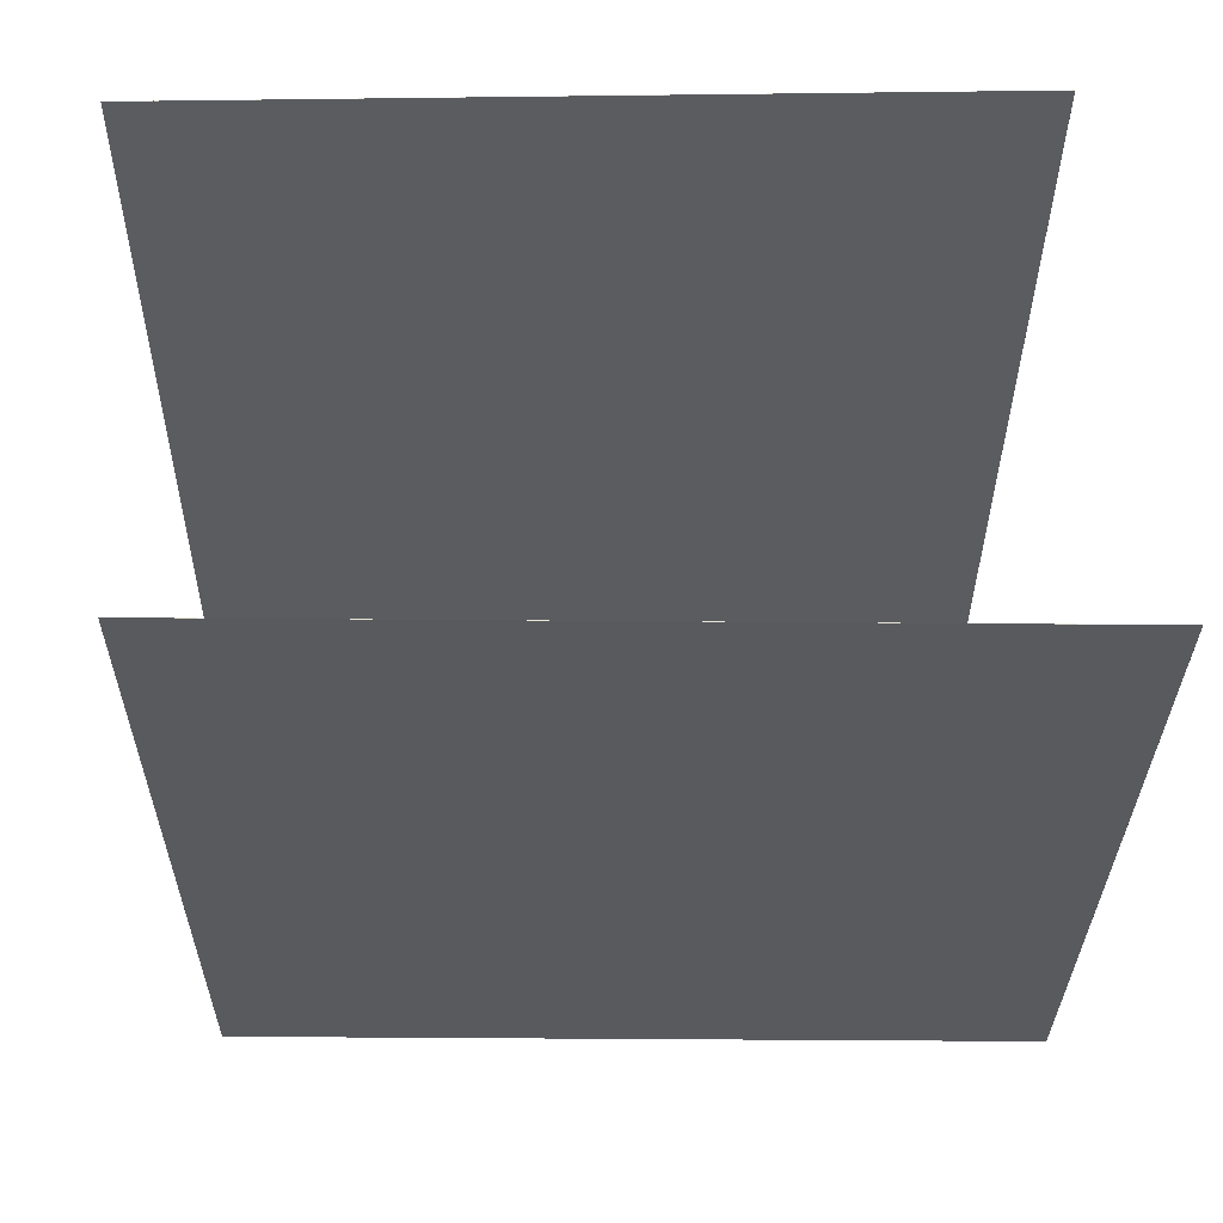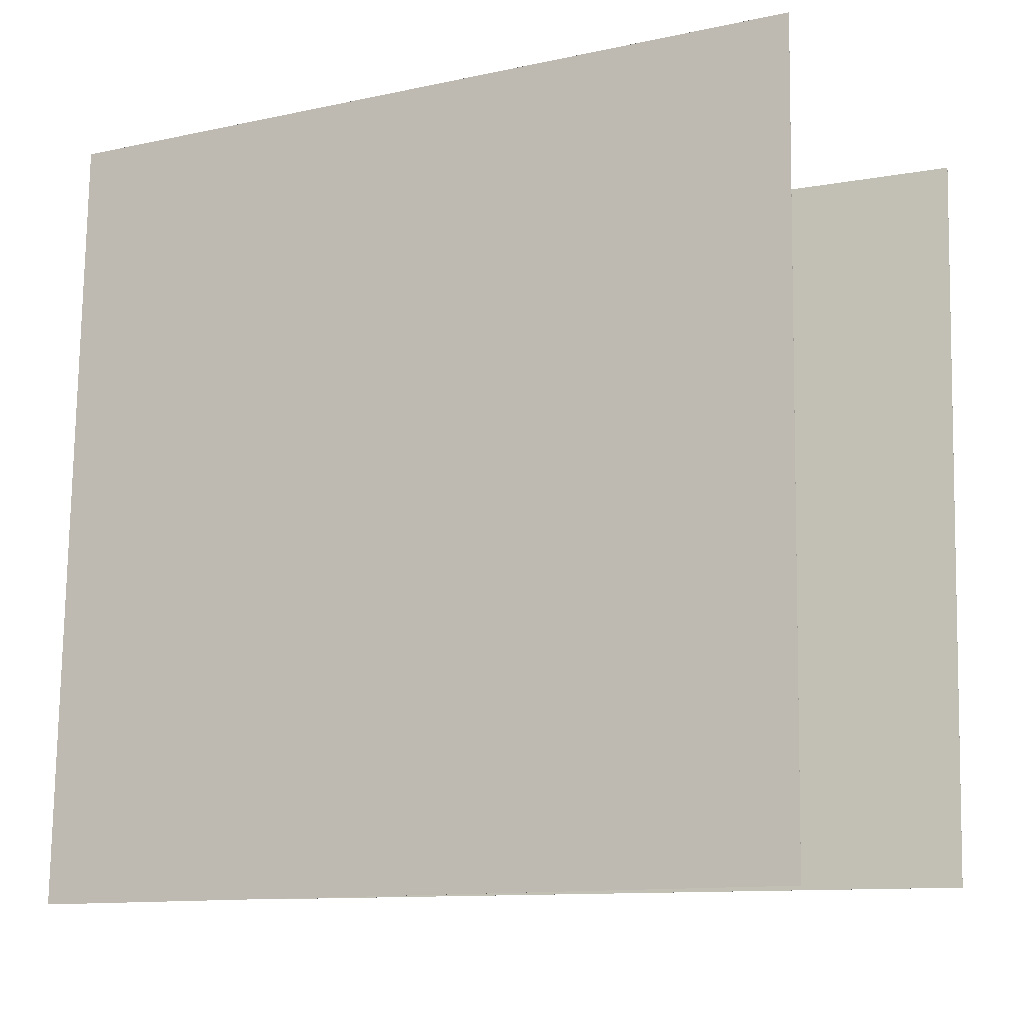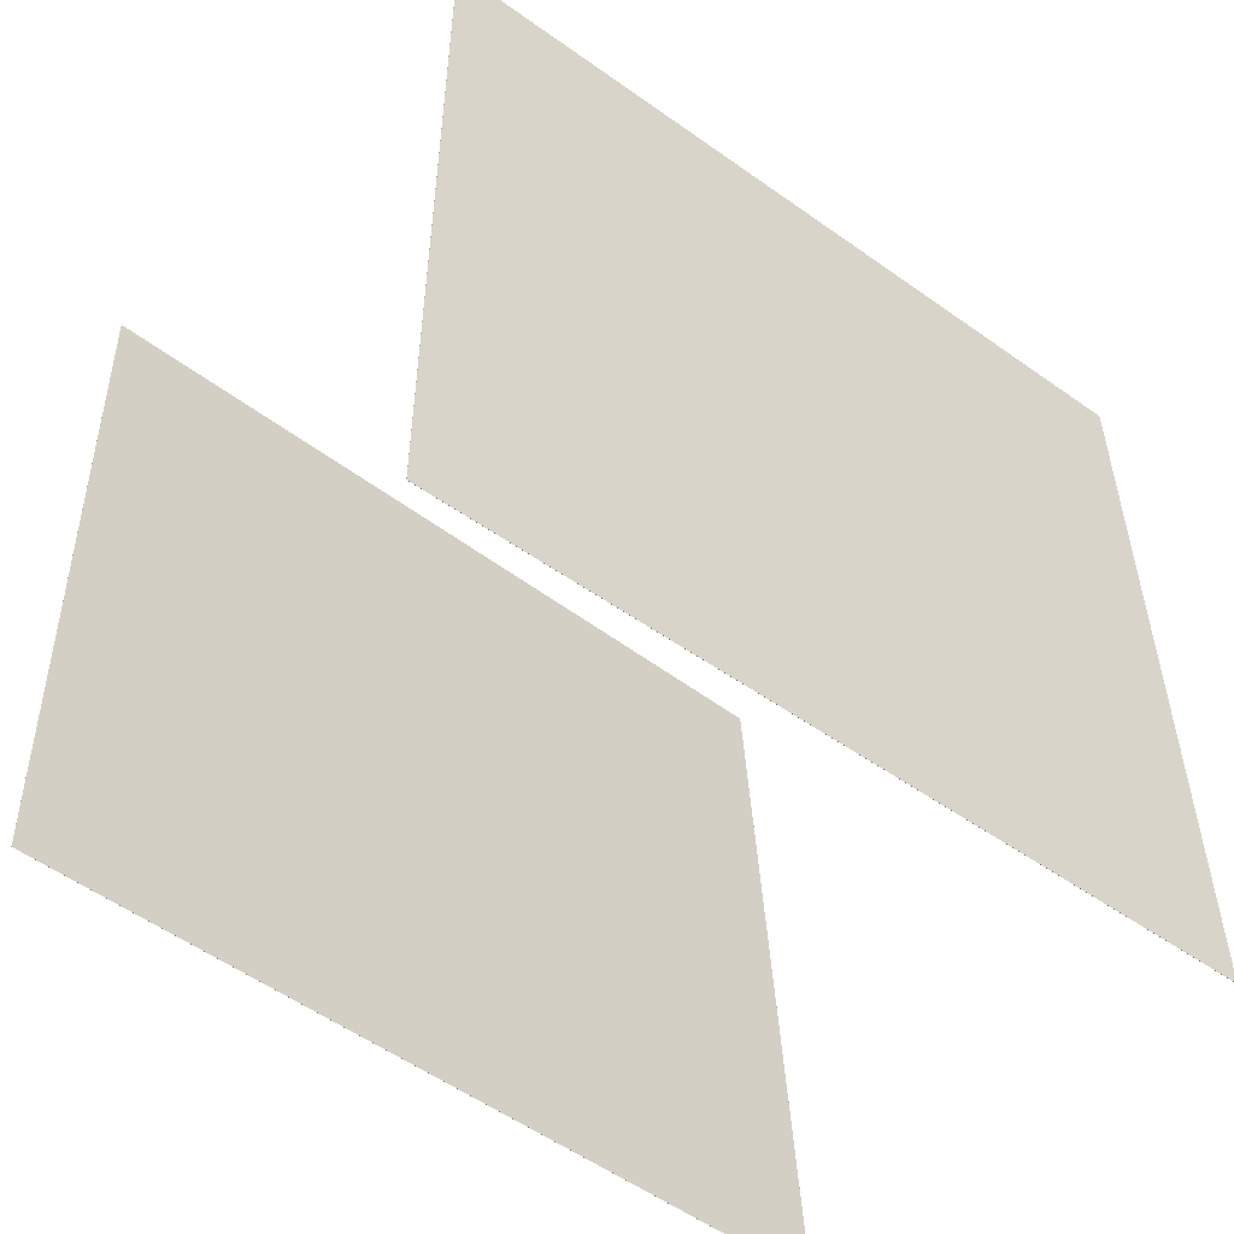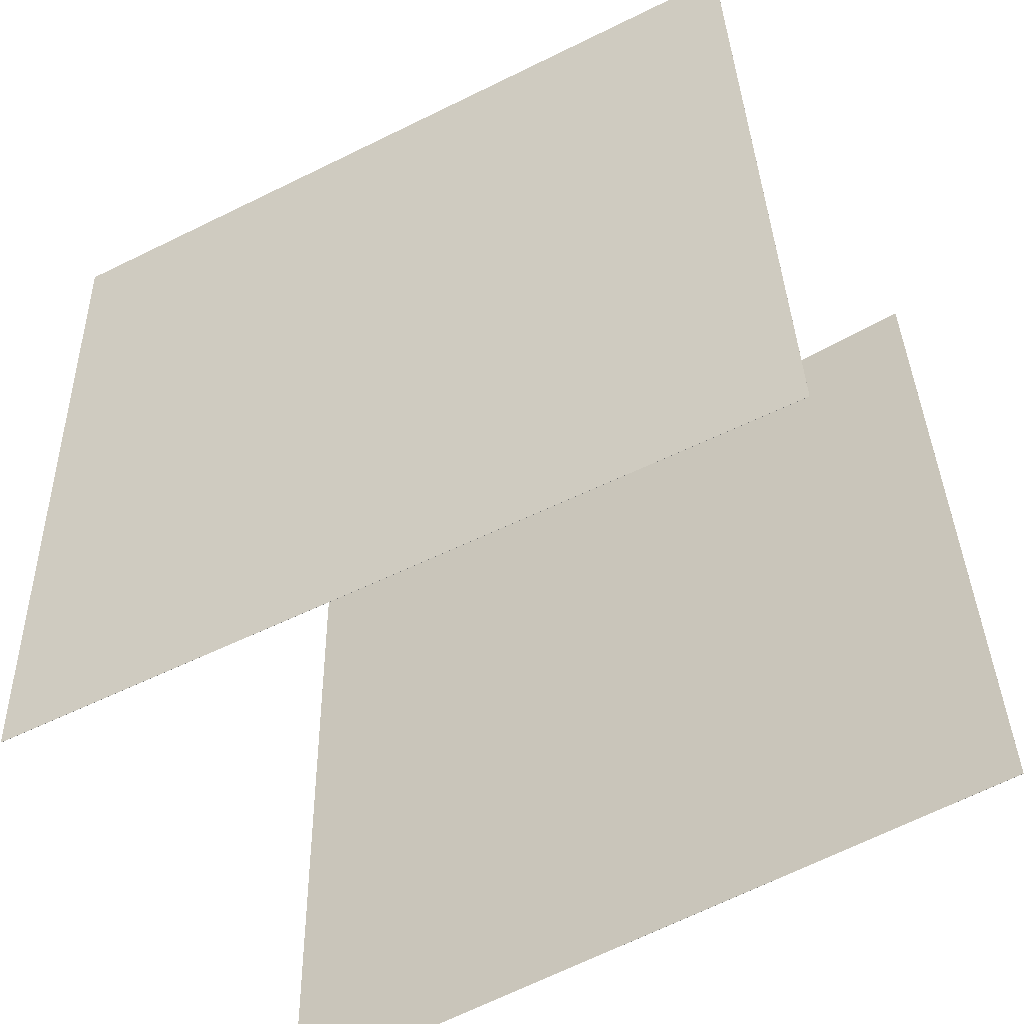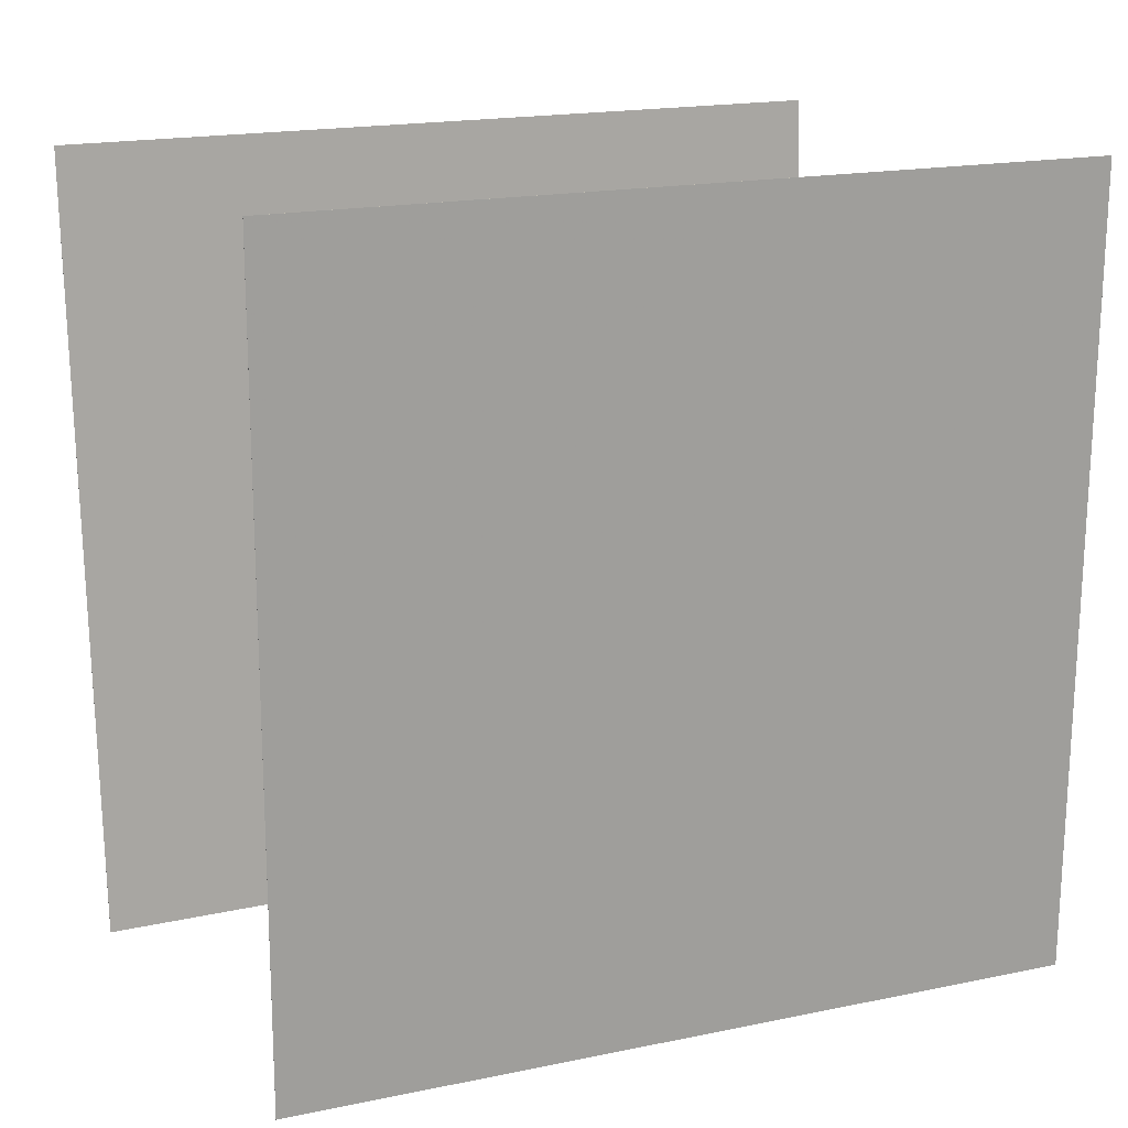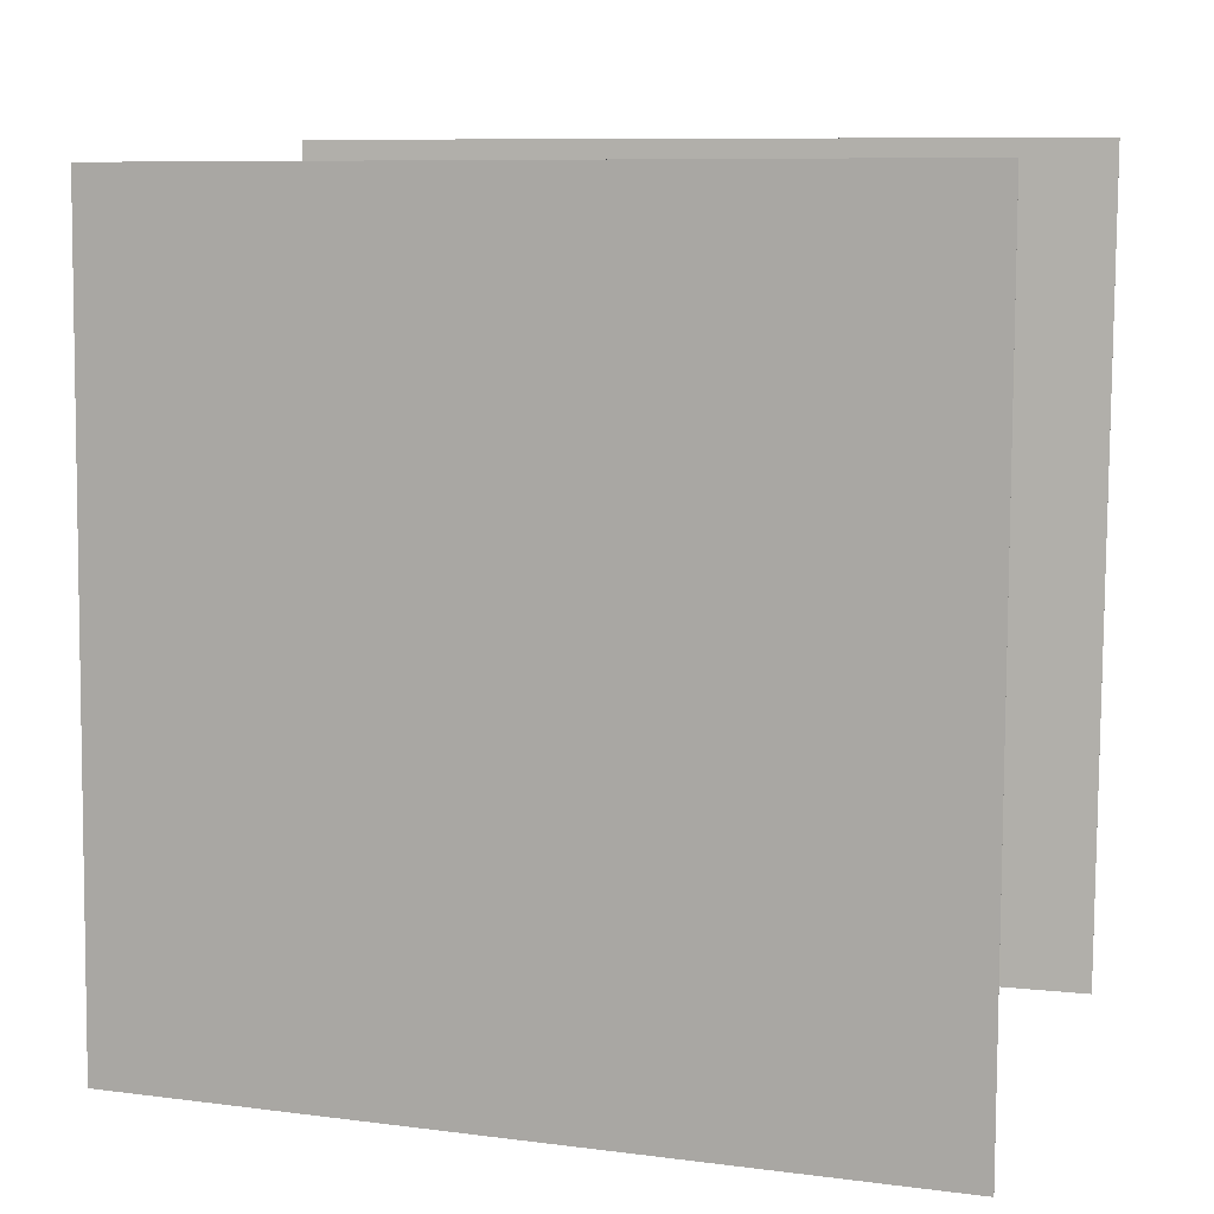
<metadata>
{"format":"obj","ext":"obj","renderer":"f3d","projection":"perspective","resolution":1024,"background":"white","views":[{"elev":60.2,"azim":85.4,"up":"+Z"},{"elev":-10.0,"azim":-66.5,"up":"+Y"},{"elev":-51.3,"azim":47.7,"up":"+Z"},{"elev":-56.9,"azim":116.8,"up":"+Y"},{"elev":19.2,"azim":63.2,"up":"+Z"},{"elev":10.6,"azim":-74.5,"up":"+Y"}]}
</metadata>
<code>
v 0.3476 0.4823 -0.4988
v 0.3475 0.4823 -0.4988
v 0.3364 0.4911 0.5001
v 0.3362 0.4911 0.5001
v 0.2646 -0.5083 -0.491
v 0.2645 -0.5083 -0.491
v 0.2533 -0.4995 0.5079
v 0.2532 -0.4995 0.5079
f 1.0 7.0 5.0
f 1.0 3.0 7.0
f 1.0 4.0 3.0
f 1.0 2.0 4.0
f 3.0 8.0 7.0
f 3.0 4.0 8.0
f 5.0 7.0 8.0
f 5.0 8.0 6.0
f 1.0 5.0 6.0
f 1.0 6.0 2.0
f 2.0 6.0 8.0
f 2.0 8.0 4.0
v -0.294 -0.522 -0.5163
v -0.3698 -0.5078 0.4793
v -0.2374 0.4714 -0.5261
v -0.3132 0.4855 0.4695
v -0.2939 -0.522 -0.5163
v -0.3697 -0.5078 0.4793
v -0.2373 0.4714 -0.5261
v -0.3131 0.4855 0.4695
f 9.0 15.0 13.0
f 9.0 11.0 15.0
f 9.0 12.0 11.0
f 9.0 10.0 12.0
f 11.0 16.0 15.0
f 11.0 12.0 16.0
f 13.0 15.0 16.0
f 13.0 16.0 14.0
f 9.0 13.0 14.0
f 9.0 14.0 10.0
f 10.0 14.0 16.0
f 10.0 16.0 12.0

</code>
